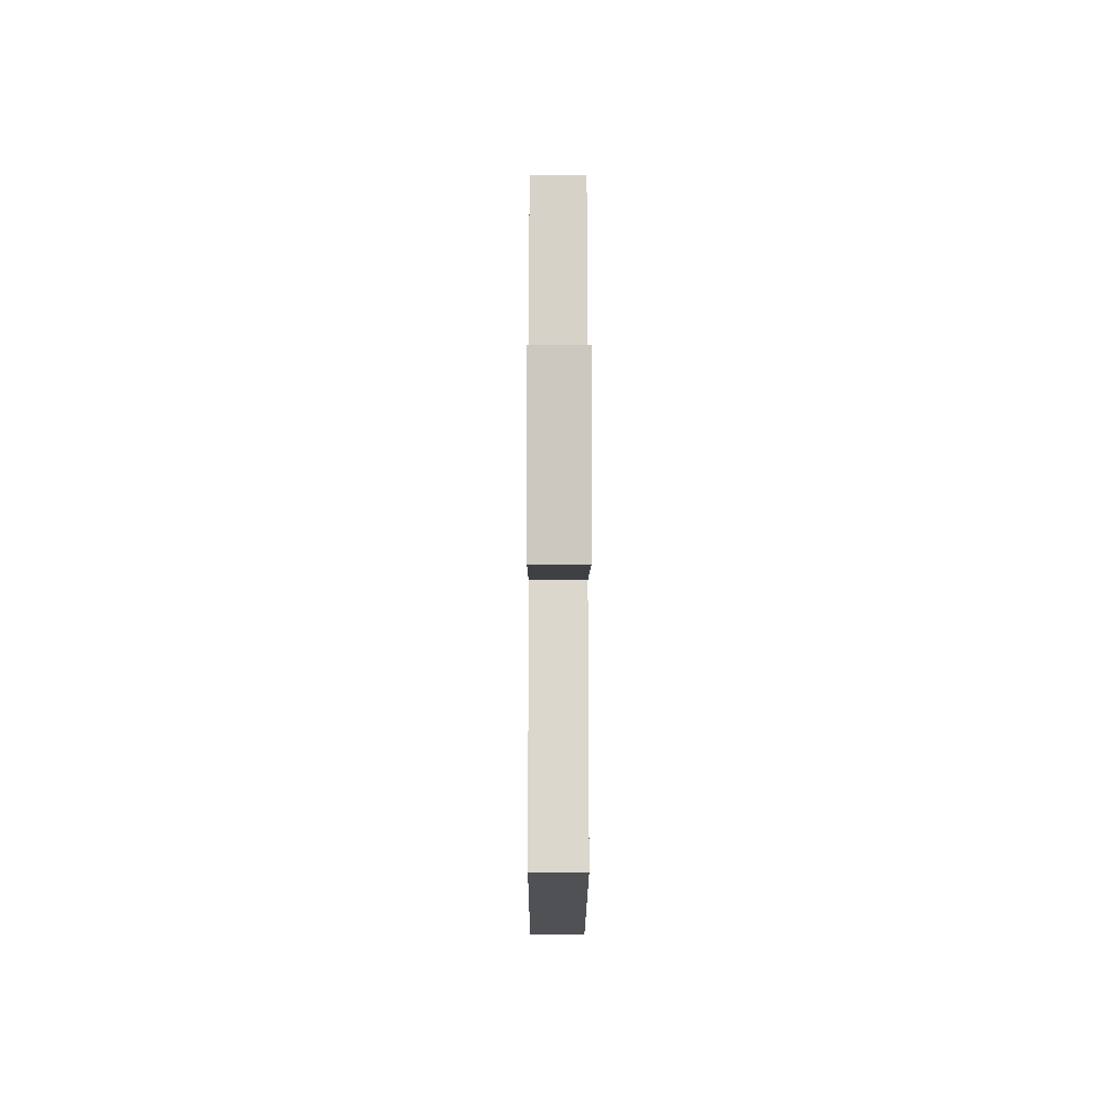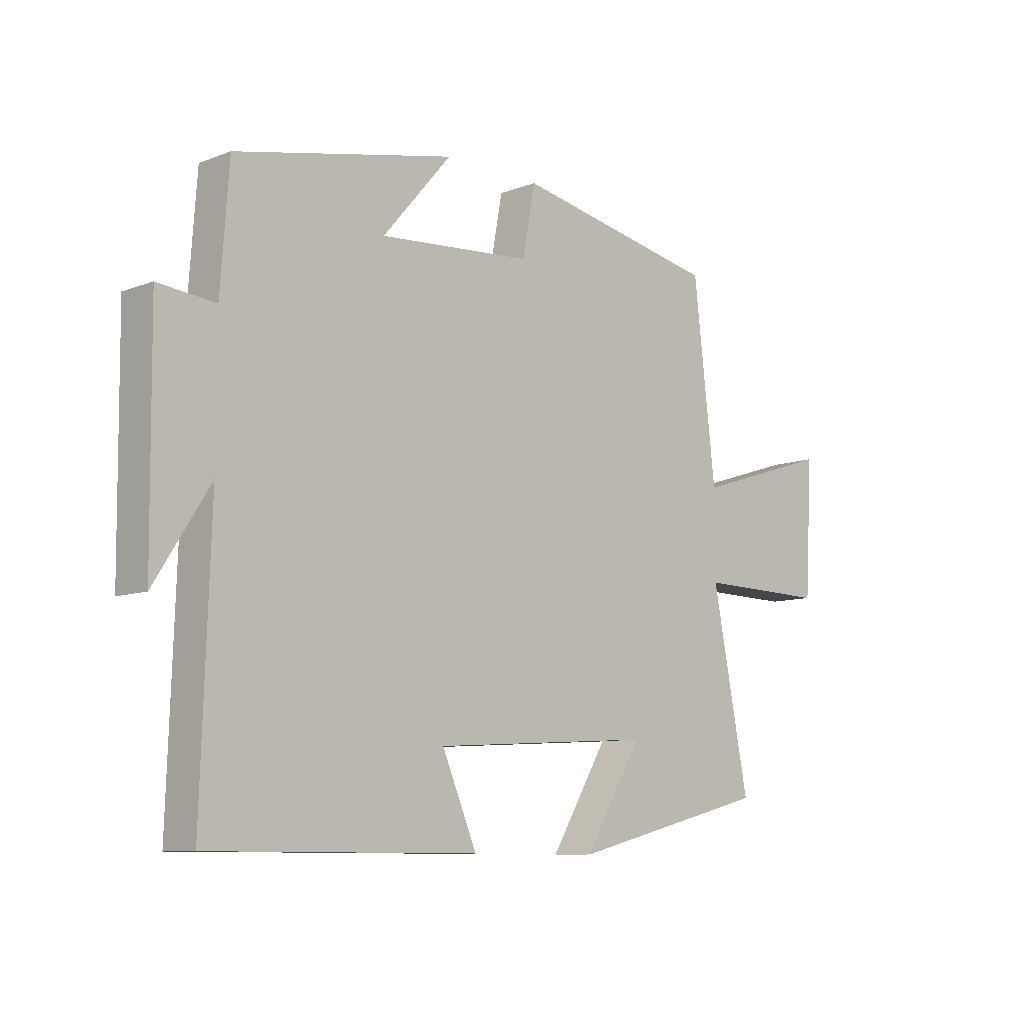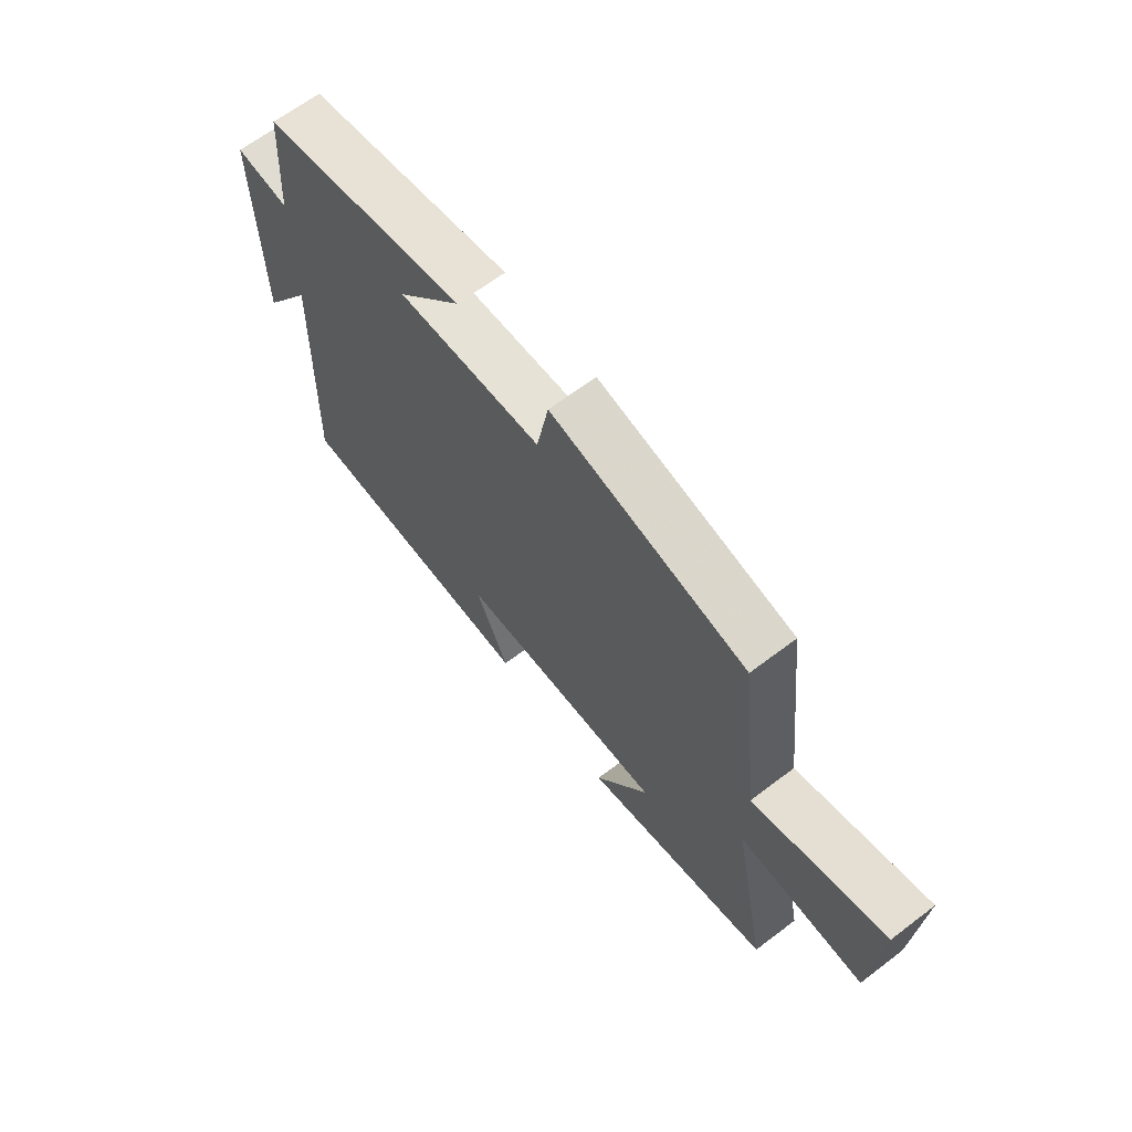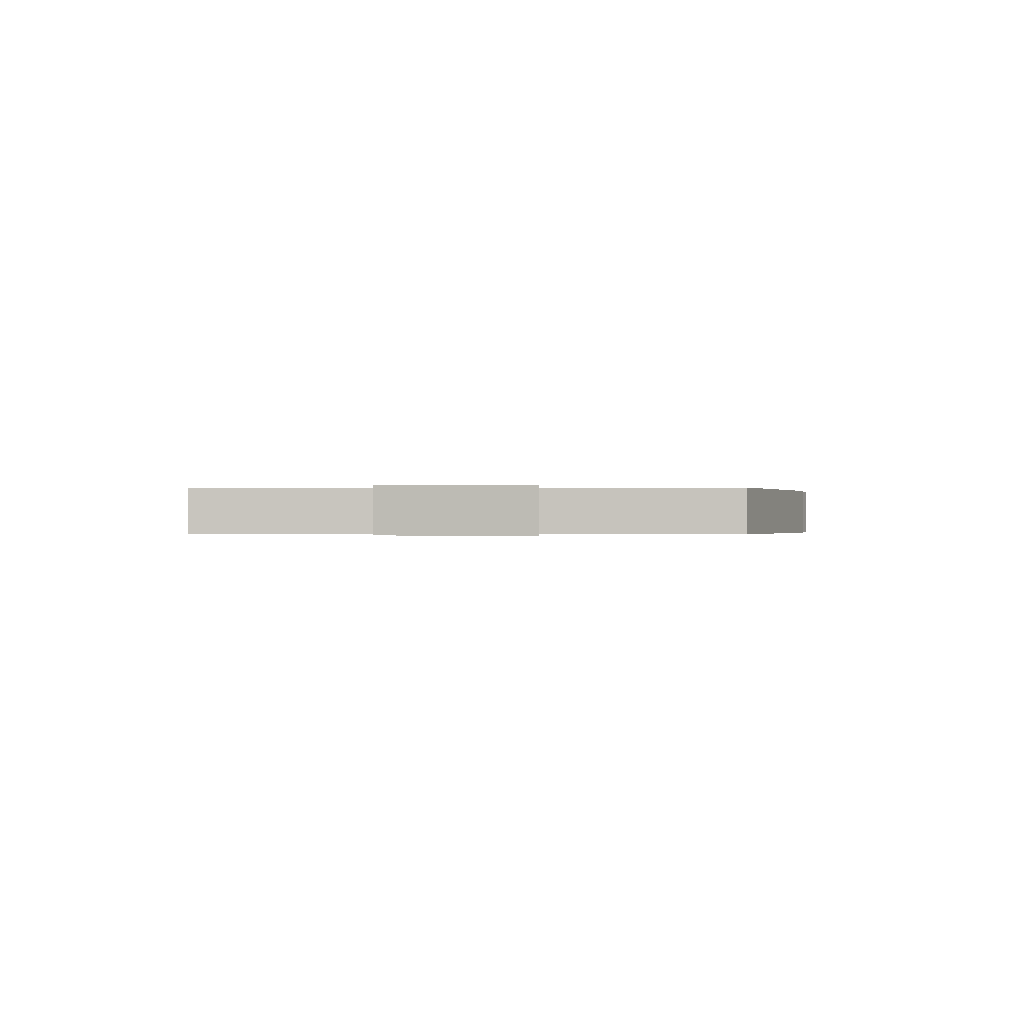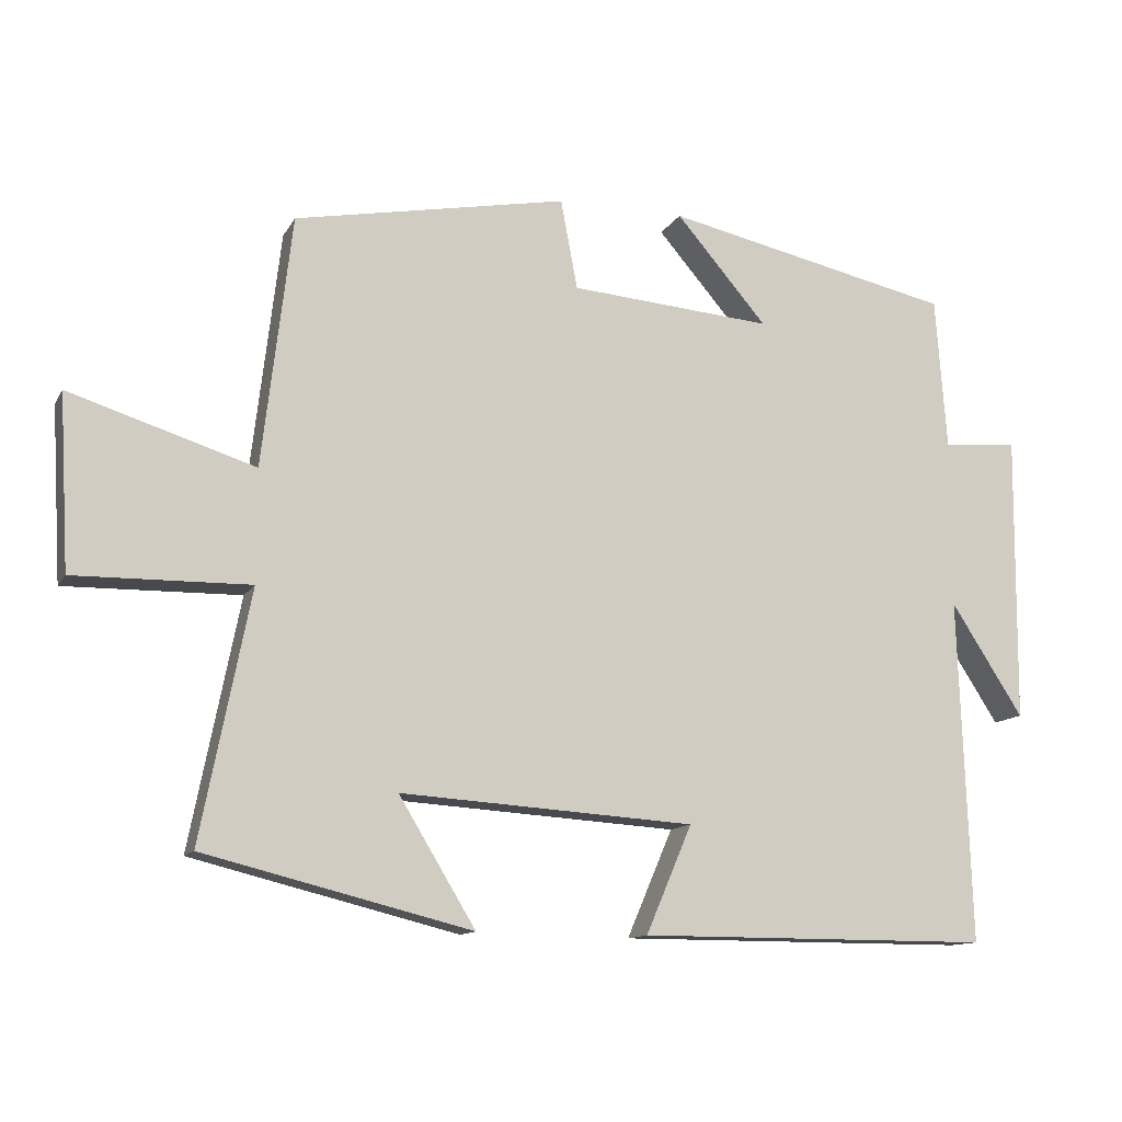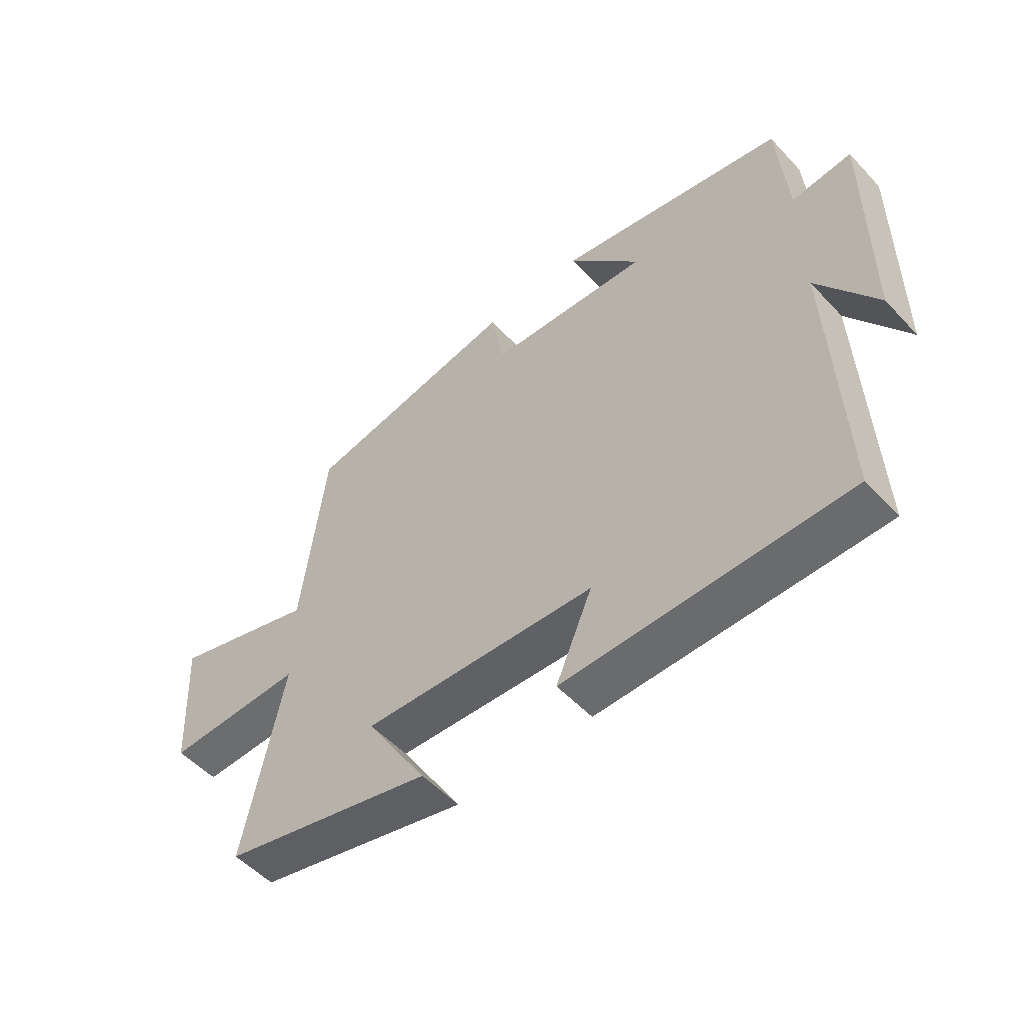
<metadata>
{"format":"obj","ext":"obj","renderer":"f3d","projection":"perspective","resolution":1024,"background":"white","views":[{"elev":-5.6,"azim":-90.2,"up":"+Z"},{"elev":-9.3,"azim":135.0,"up":"+Z"},{"elev":65.5,"azim":-127.3,"up":"+Z"},{"elev":-0.2,"azim":-79.4,"up":"+Y"},{"elev":-12.3,"azim":-19.3,"up":"+Z"},{"elev":-53.2,"azim":41.8,"up":"+Z"}]}
</metadata>
<code>
v 0.485 0.07 0.414
v 0.5 0.07 0.204
v 0.603 0.07 0.214
v 0.599 0.07 -0.182
v 0.5 0.07 -0.028
v 0.516 0.07 -0.5
v 0.032 0.07 -0.5
v 0.095 0.07 -0.353
v -0.307 0.07 -0.327
v -0.202 0.07 -0.5
v -0.567 0.07 -0.409
v -0.5 0.07 -0.069
v -0.739 0.07 -0.073
v -0.753 0.07 0.165
v -0.5 0.07 0.085
v -0.46 0.07 0.429
v -0.087 0.07 0.5
v -0.064 0.07 0.377
v 0.214 0.07 0.355
v 0.089 0.07 0.5
v 0.485 0 0.414
v 0.5 0 0.204
v 0.603 0 0.214
v 0.599 0 -0.182
v 0.5 0 -0.028
v 0.516 0 -0.5
v 0.032 0 -0.5
v 0.095 0 -0.353
v -0.307 0 -0.327
v -0.202 0 -0.5
v -0.567 0 -0.409
v -0.5 0 -0.069
v -0.739 0 -0.073
v -0.753 0 0.165
v -0.5 0 0.085
v -0.46 0 0.429
v -0.087 0 0.5
v -0.064 0 0.377
v 0.214 0 0.355
v 0.089 0 0.5
f 19 20 1 2
f 18 19 2
f 15 16 17 18
f 15 18 2
f 12 13 14 15
f 12 15 2 3
f 9 10 11 12
f 8 9 12 3
f 5 6 7 8
f 5 8 3
f 3 4 5
f 22 21 40 39
f 22 39 38
f 38 37 36 35
f 22 38 35
f 35 34 33 32
f 23 22 35 32
f 32 31 30 29
f 23 32 29 28
f 28 27 26 25
f 23 28 25
f 25 24 23
f 1 21 22 2
f 2 22 23 3
f 3 23 24 4
f 4 24 25 5
f 5 25 26 6
f 6 26 27 7
f 7 27 28 8
f 8 28 29 9
f 9 29 30 10
f 10 30 31 11
f 11 31 32 12
f 12 32 33 13
f 13 33 34 14
f 14 34 35 15
f 15 35 36 16
f 16 36 37 17
f 17 37 38 18
f 18 38 39 19
f 19 39 40 20
f 20 40 21 1

</code>
